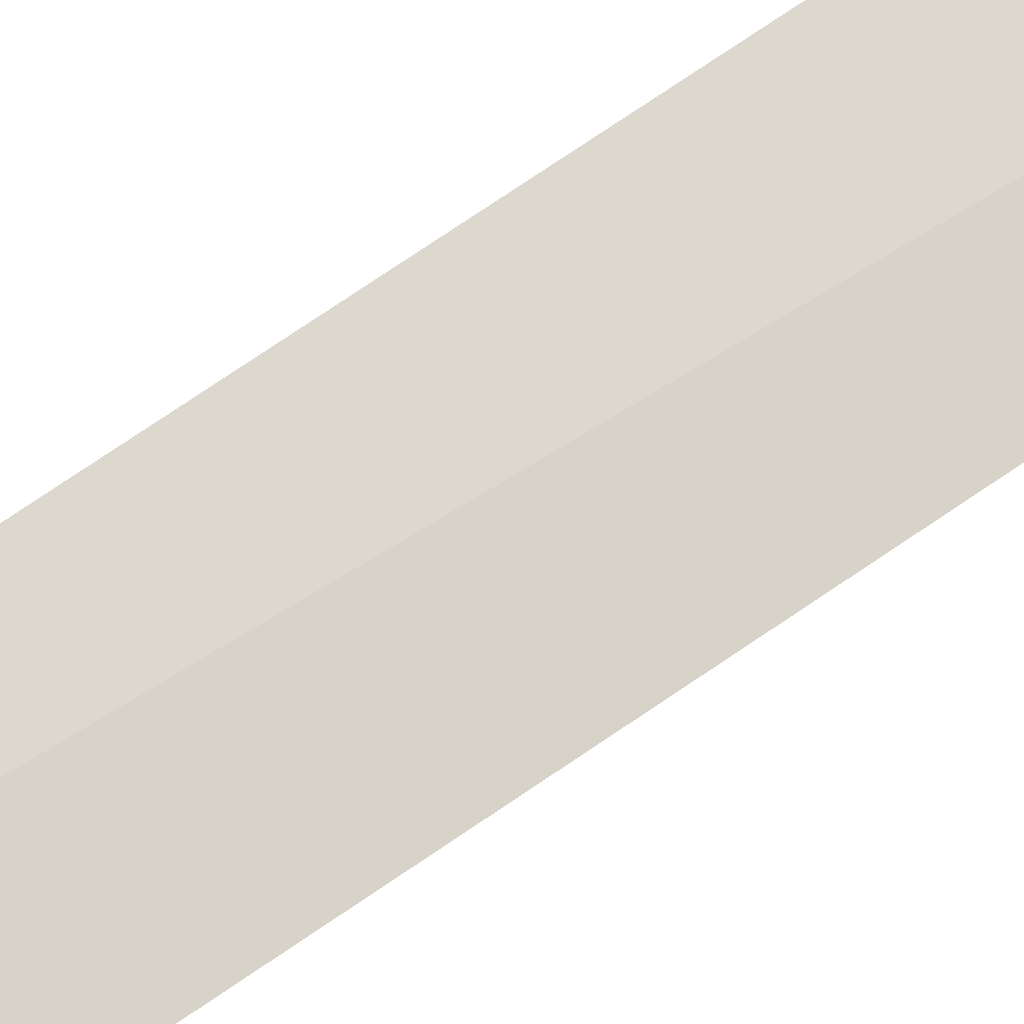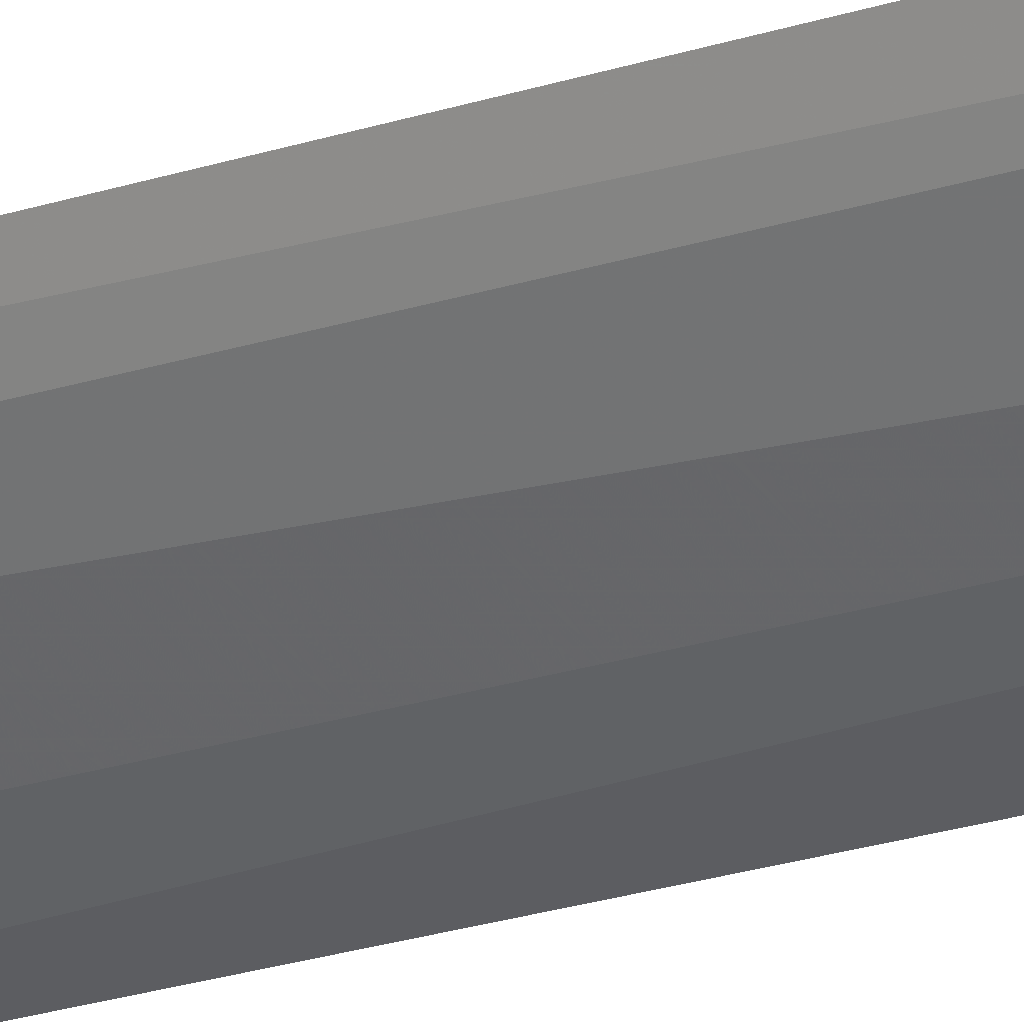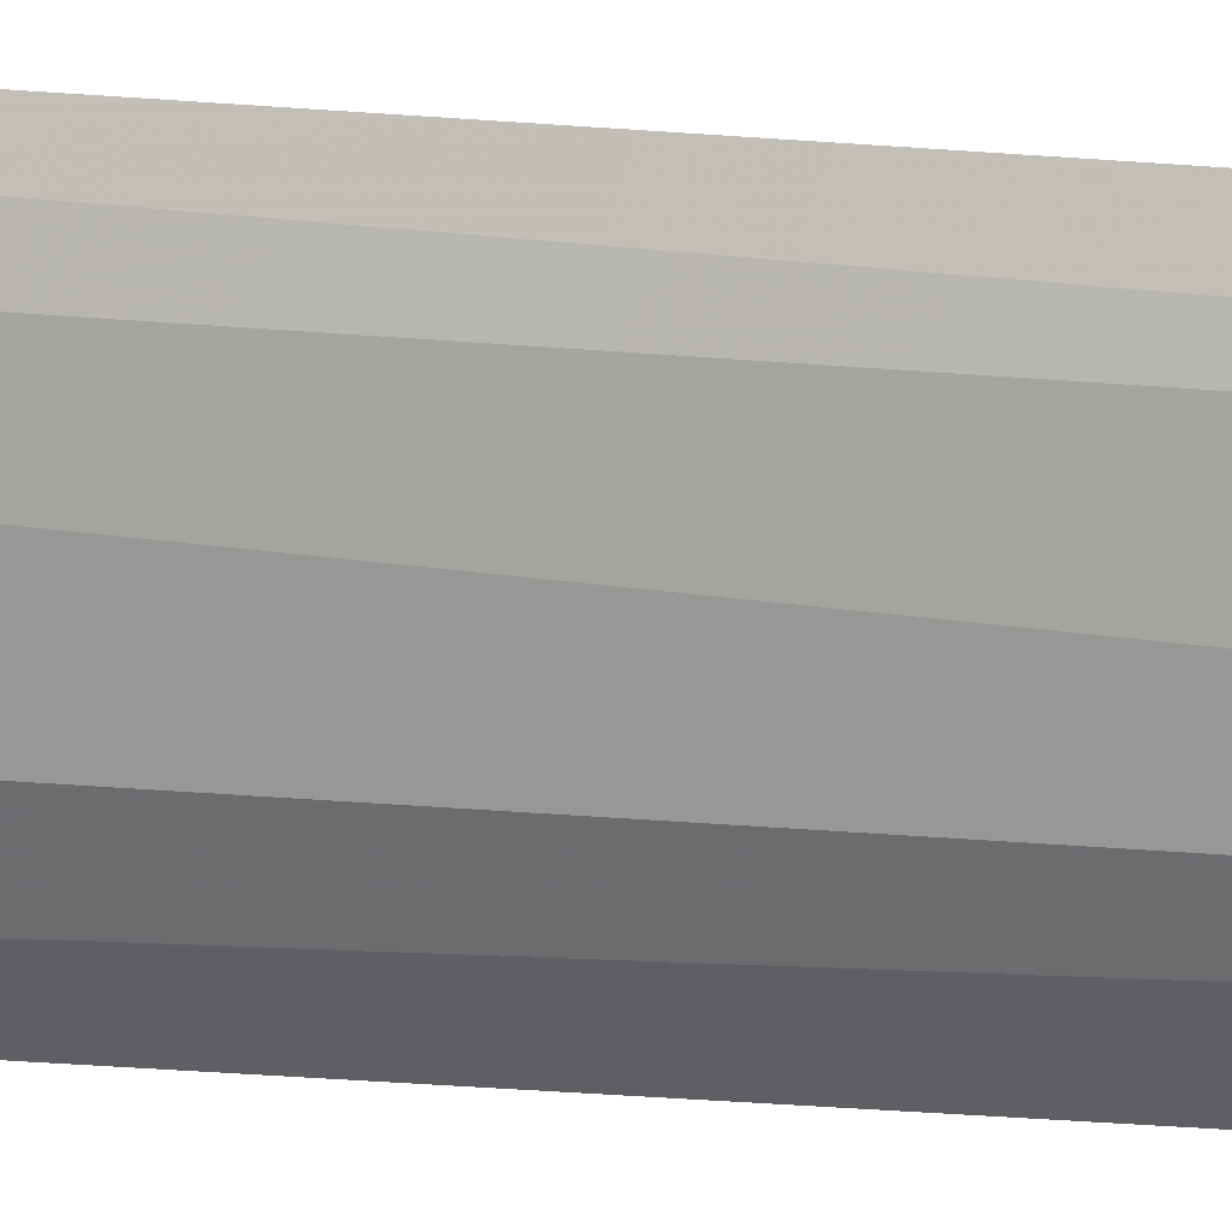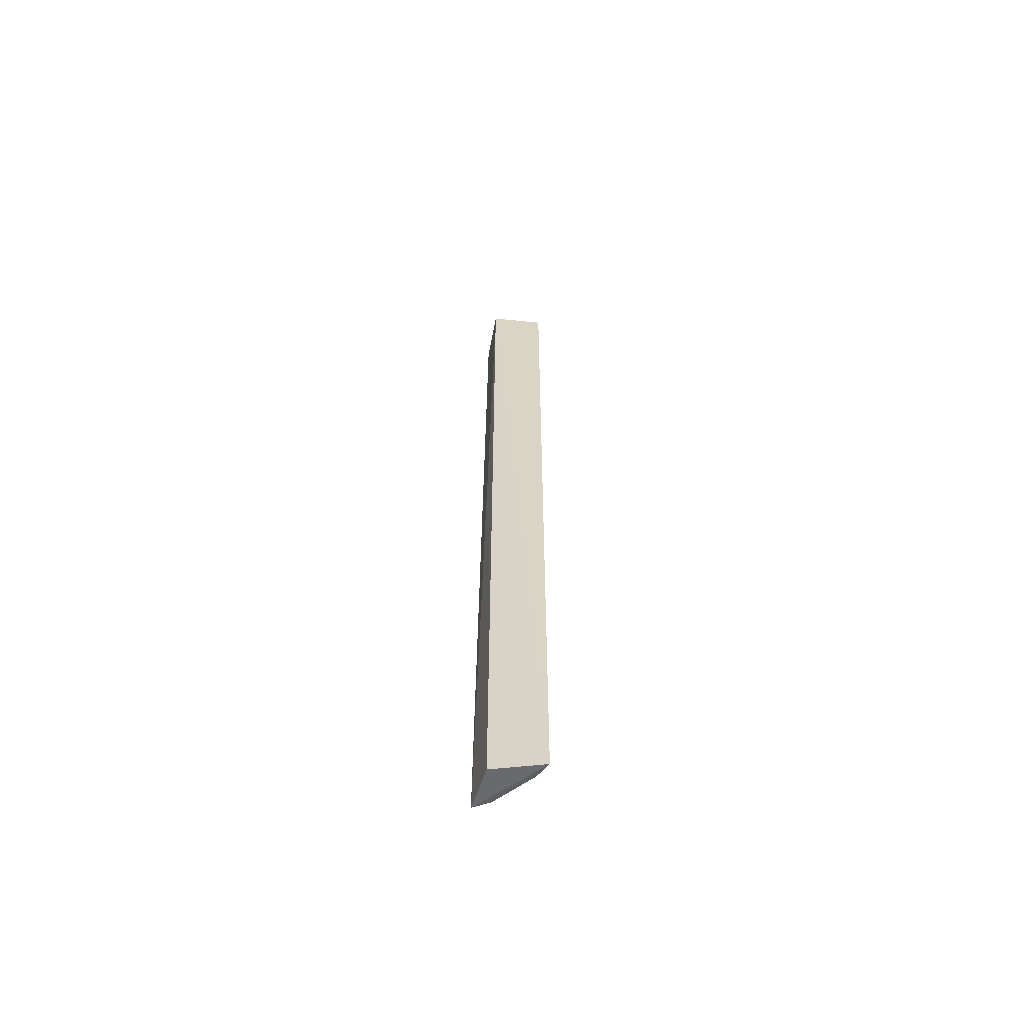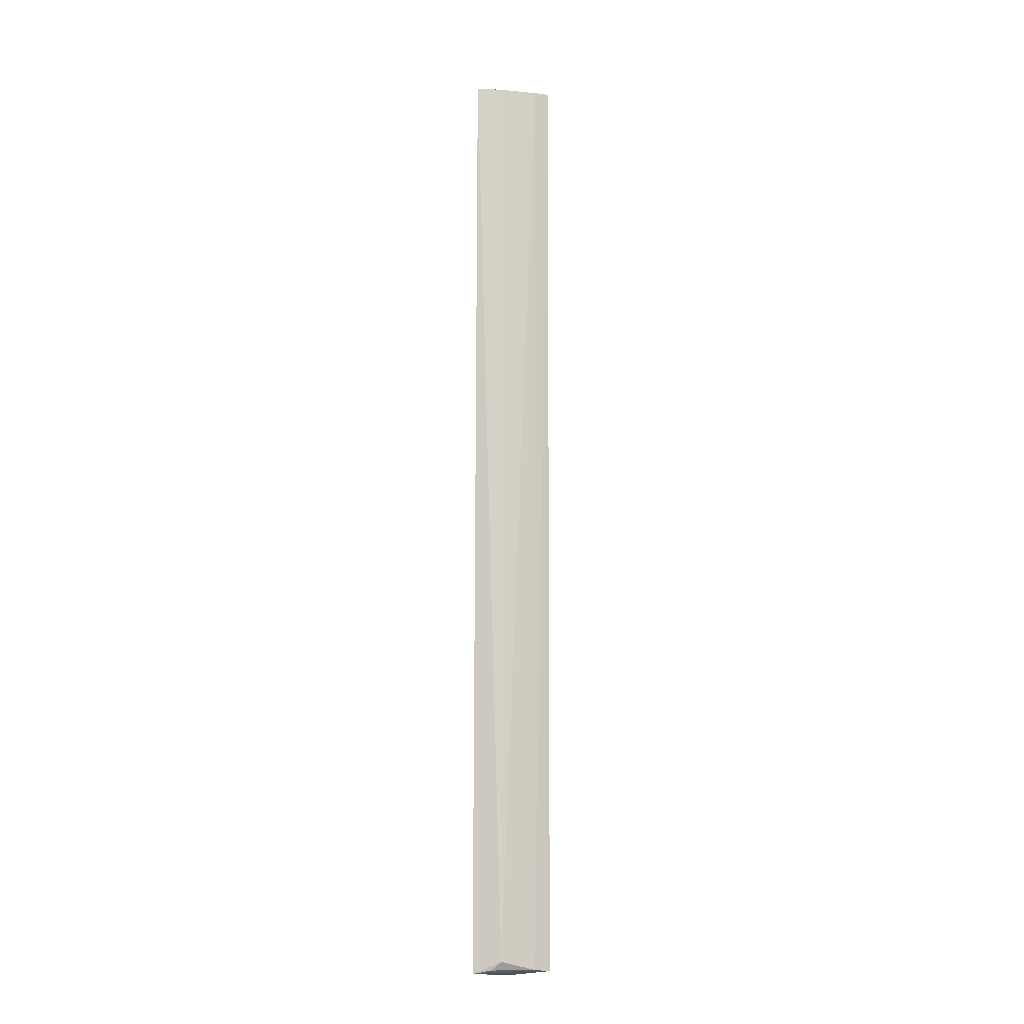
<metadata>
{"format":"obj","ext":"obj","renderer":"f3d","projection":"perspective","resolution":1024,"background":"white","views":[{"elev":79.2,"azim":56.4,"up":"+Y"},{"elev":-13.6,"azim":132.7,"up":"+Y"},{"elev":-17.3,"azim":78.1,"up":"+Y"},{"elev":-61.3,"azim":-96.0,"up":"+Z"},{"elev":-10.6,"azim":37.4,"up":"+Z"}]}
</metadata>
<code>
v 0.07979 -0.1088 0.2415
v 0.1168 -0.05941 -0.4957
v 0.1203 -0.06255 0.2414
v 0.08153 -0.06598 0.2454
v 0.07557 -0.1059 -0.4971
v 0.09634 -0.09587 -0.4875
v 0.08191 -0.06628 -0.5
v 0.1119 -0.07237 -0.4944
v 0.09676 -0.09629 0.2403
v 0.1151 -0.07356 0.2403
v 0.08848 -0.09872 -0.4943
f 1 3 4
f 3 2 4
f 5 1 4
f 6 1 5
f 7 5 4
f 7 4 2
f 7 2 5
f 8 2 3
f 8 5 2
f 9 3 1
f 9 1 6
f 10 8 3
f 10 6 8
f 10 9 6
f 10 3 9
f 11 8 6
f 11 6 5
f 11 5 8

</code>
